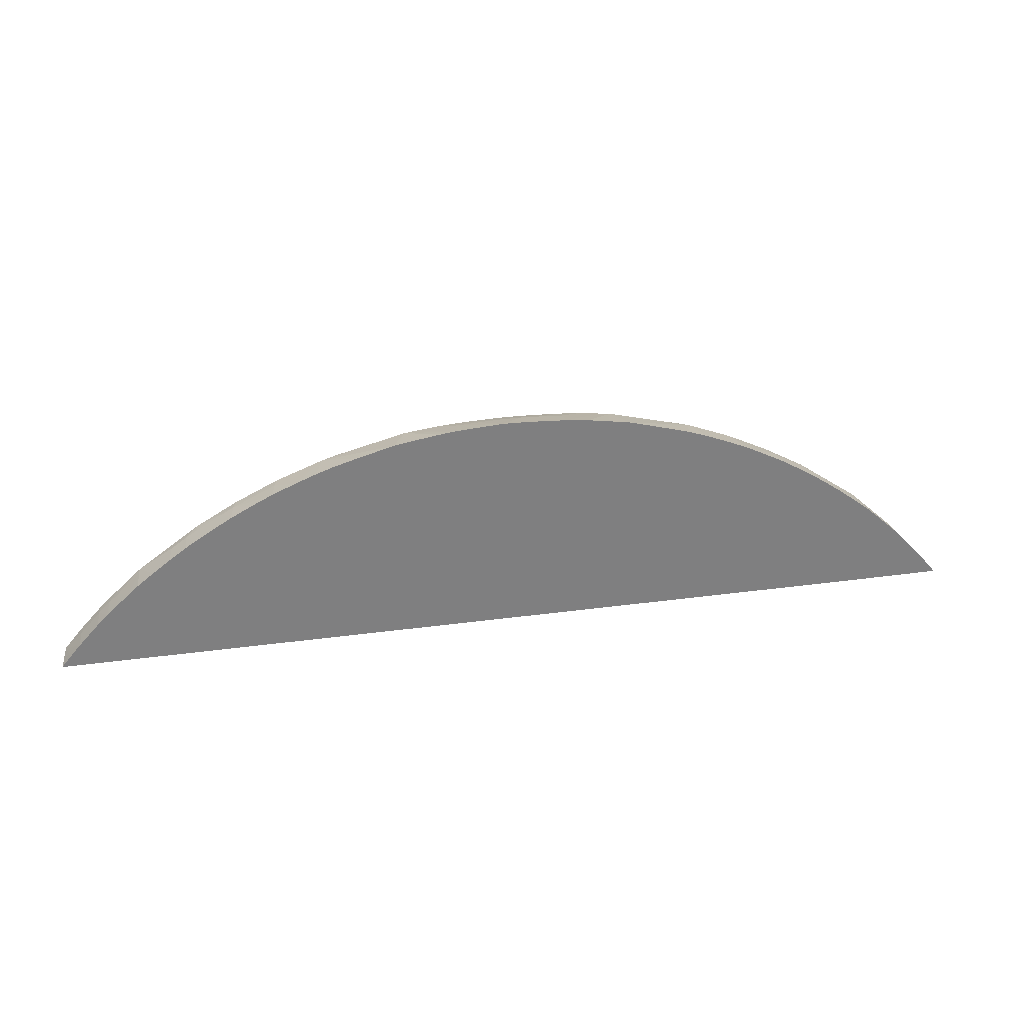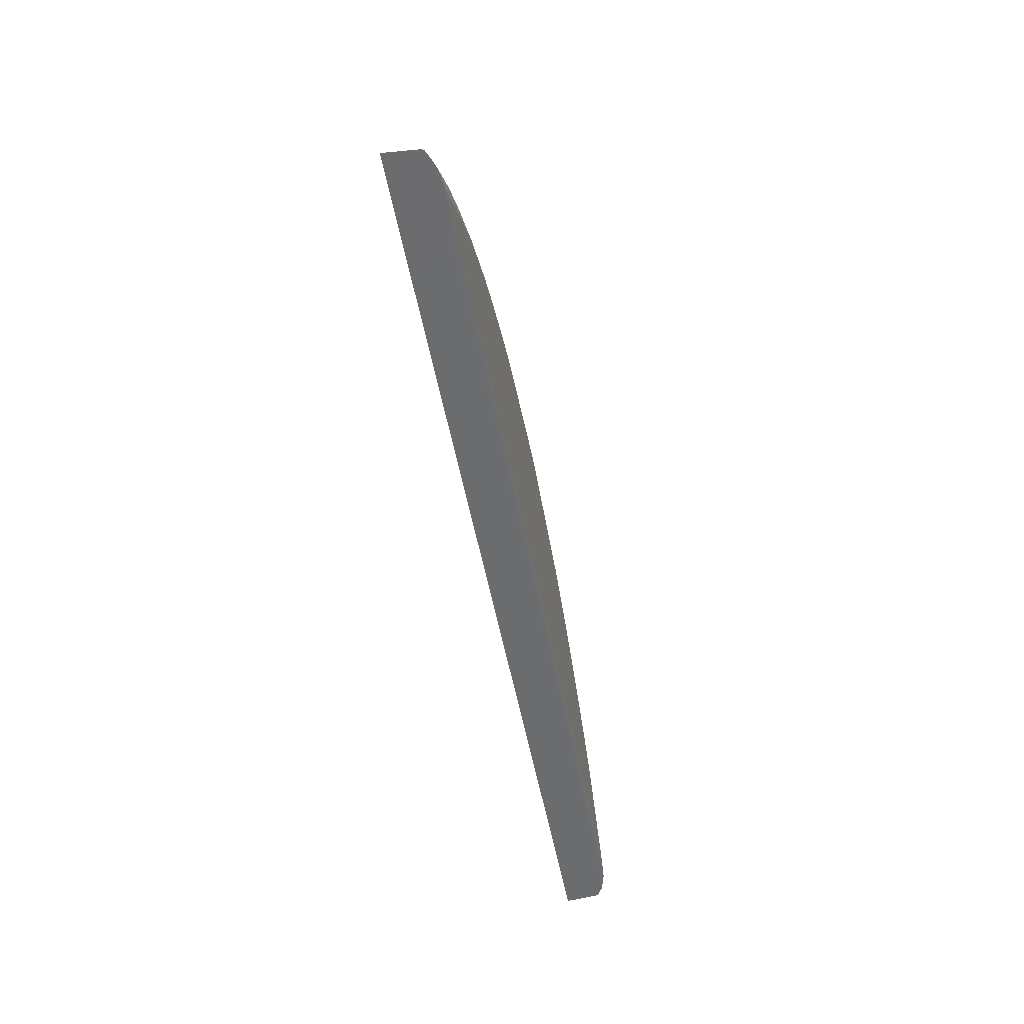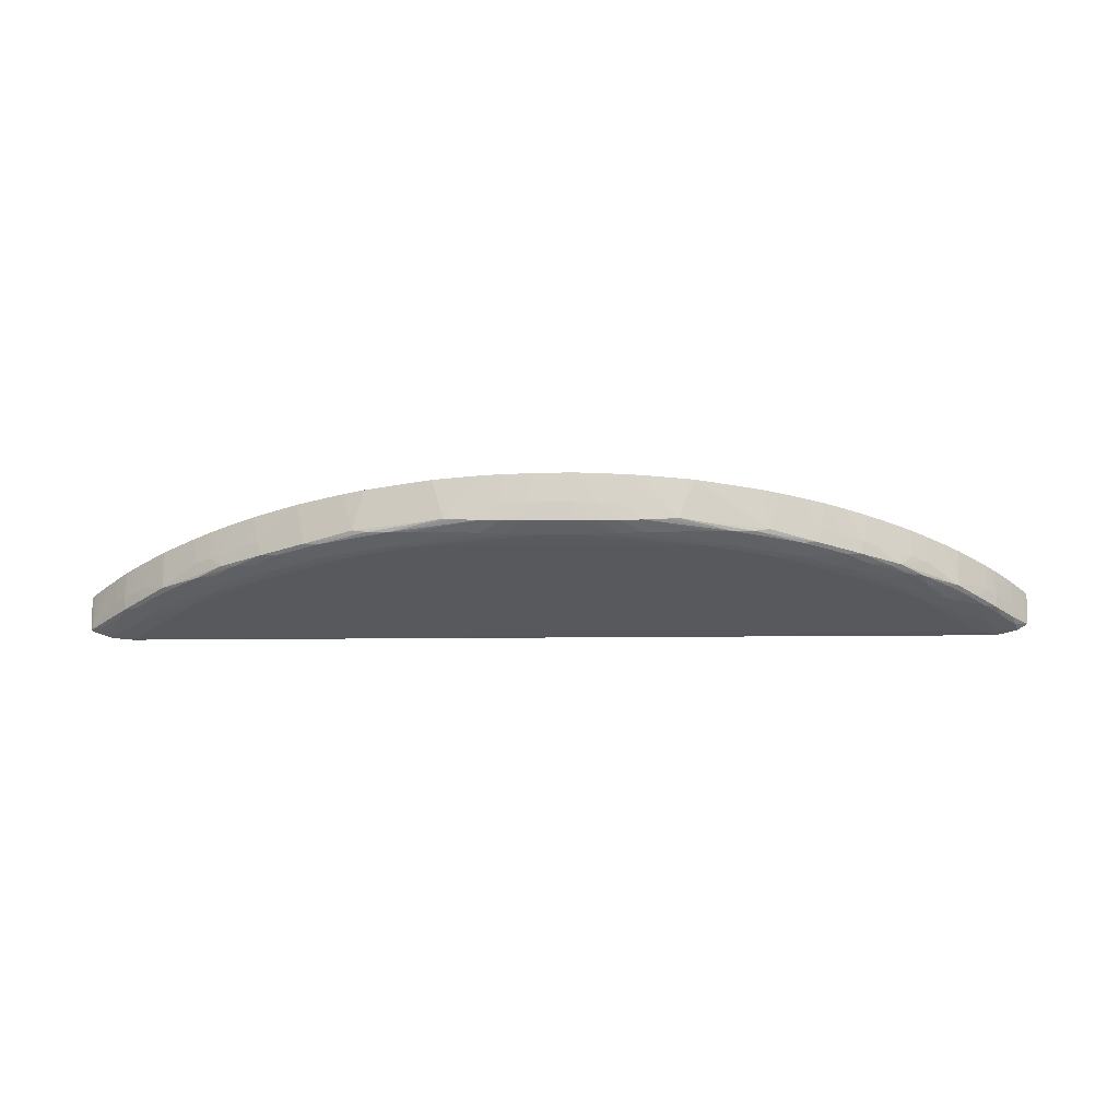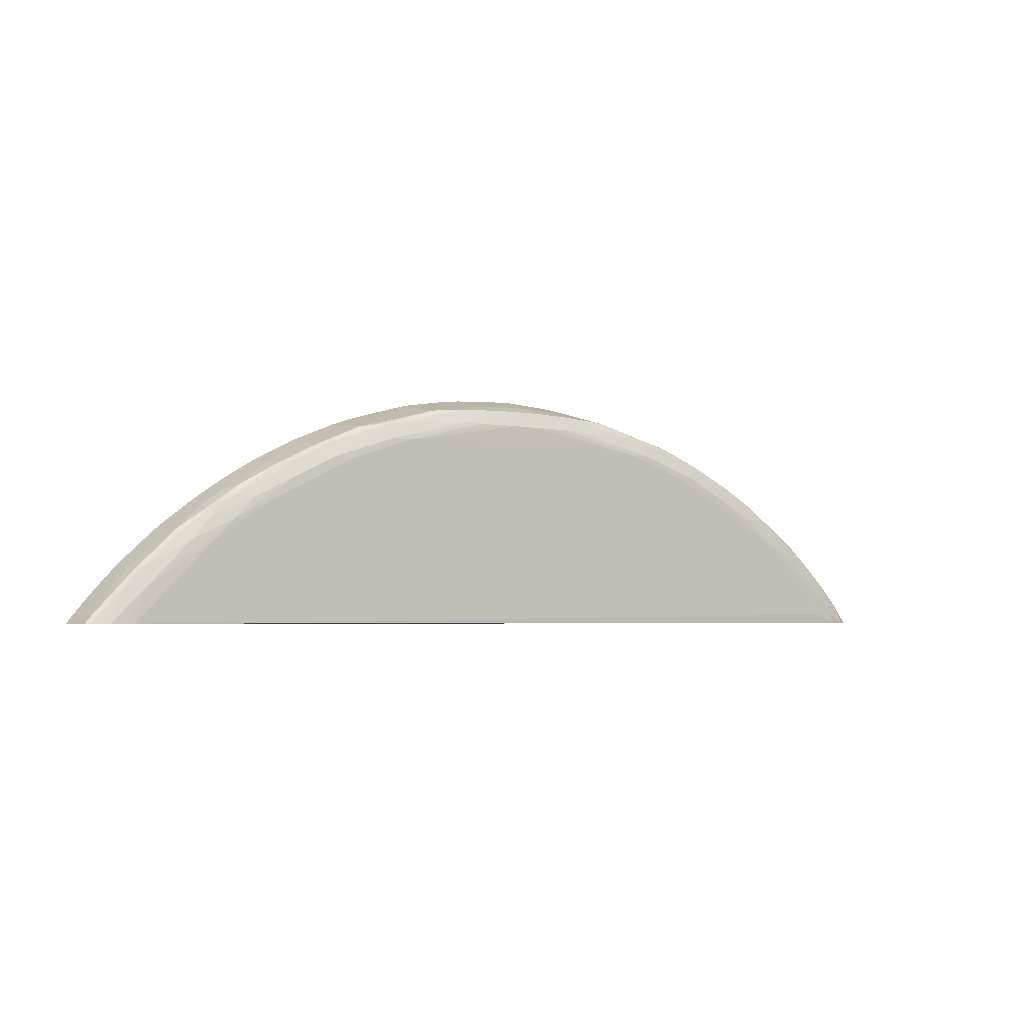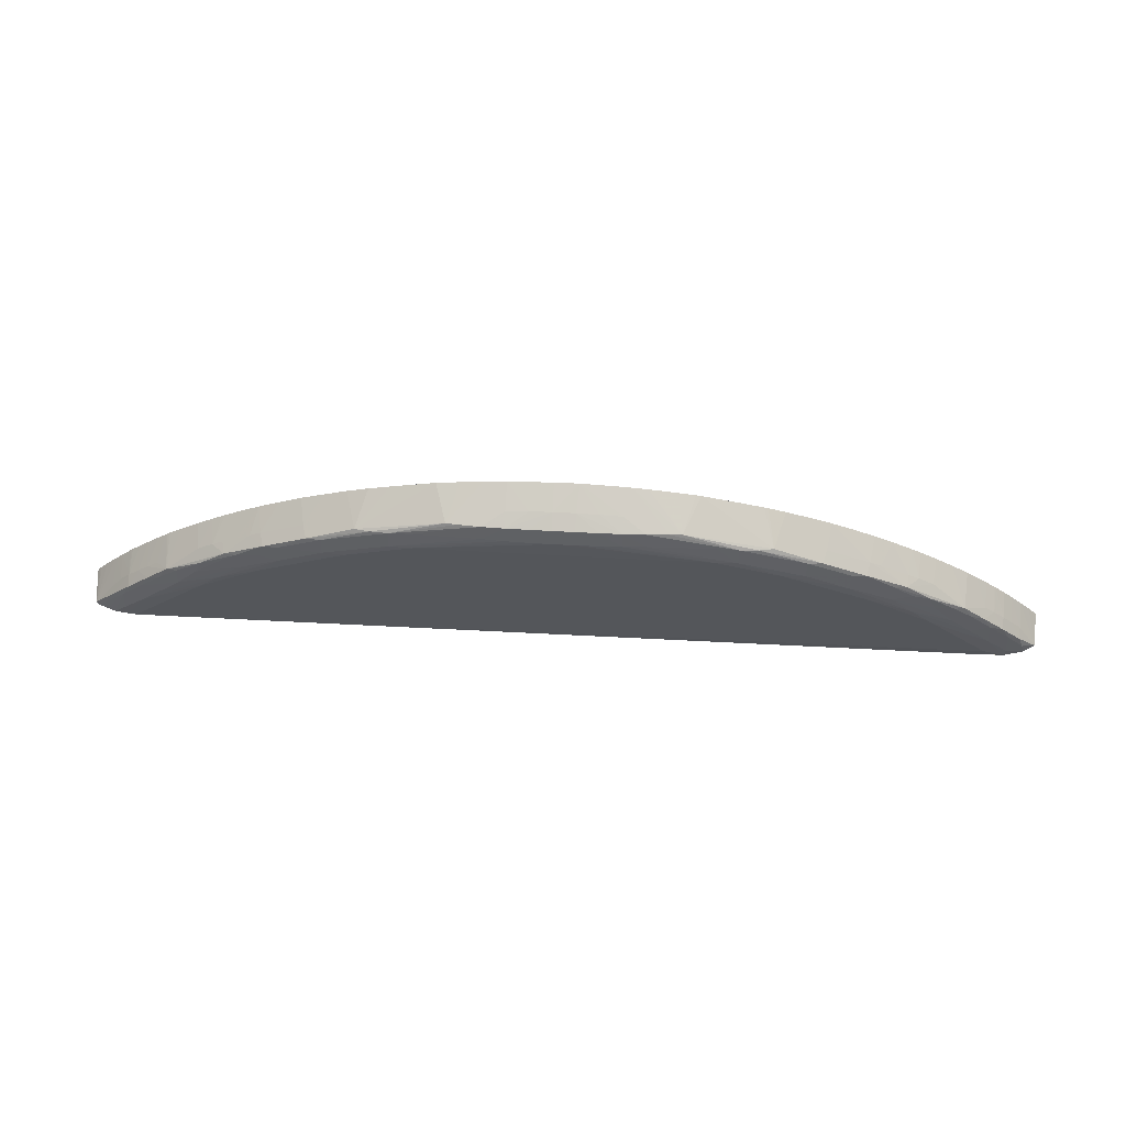
<metadata>
{"format":"obj","ext":"obj","renderer":"f3d","projection":"perspective","resolution":1024,"background":"white","views":[{"elev":30.5,"azim":-11.5,"up":"+Y"},{"elev":-53.8,"azim":100.7,"up":"+Y"},{"elev":60.2,"azim":179.8,"up":"+Y"},{"elev":-3.8,"azim":145.3,"up":"+Y"},{"elev":64.4,"azim":-176.9,"up":"+Y"}]}
</metadata>
<code>
v -0.0008826 0.04247 -0.04651
v -0.0007355 0.04188 -0.0483
v -0.002213 0.04181 -0.0483
v -0.003685 0.04172 -0.0483
v -0.003685 0.04228 -0.04651
v 0.0007361 0.04243 -0.04651
v 0.0007361 0.04188 -0.0483
v -0.0007355 0.04144 -0.04939
v -0.002213 0.0414 -0.04937
v -0.003685 0.04136 -0.04934
v -0.005163 0.04128 -0.04926
v -0.006635 0.04117 -0.04913
v -0.004171 0.04223 -0.04651
v 0.001657 0.04239 -0.04651
v 0.002208 0.04182 -0.0483
v 0.003686 0.04136 -0.04934
v 0.002208 0.0414 -0.04937
v 0.0007361 0.04144 -0.0494
v -0.0001148 0.04144 -0.04939
v -0.0007355 0.04036 -0.04978
v -0.002213 0.04036 -0.04976
v -0.003685 0.04036 -0.04972
v -0.005163 0.04036 -0.04965
v -0.009584 0.04011 -0.04942
v -0.01106 0.03995 -0.04937
v -0.007422 0.04111 -0.04905
v -0.005163 0.04212 -0.04651
v 0.002176 0.04236 -0.04651
v 0.003686 0.04228 -0.04651
v 0.003686 0.04173 -0.0483
v 0.003686 0.04036 -0.04973
v 0.005157 0.04128 -0.04926
v 0.005157 0.04036 -0.04965
v 0.002208 0.04036 -0.04976
v 0.0007361 0.04036 -0.04978
v -0.009584 0.03889 -0.04981
v -0.01106 0.03889 -0.04976
v -0.01227 0.03978 -0.04922
v -0.01548 0.03741 -0.04973
v -0.01548 0.03846 -0.04934
v -0.01326 0.03961 -0.04899
v -0.008509 0.04157 -0.04651
v -0.00817 0.04164 -0.04651
v -0.00698 0.04183 -0.04651
v -0.005566 0.04206 -0.04651
v 0.005157 0.04212 -0.04651
v 0.006635 0.04117 -0.04913
v 0.01106 0.03889 -0.04975
v 0.009585 0.03889 -0.04981
v 0.01106 0.03995 -0.04937
v 0.009585 0.04011 -0.04942
v -0.01401 0.03741 -0.04981
v -0.01648 0.03827 -0.04918
v -0.01843 0.03594 -0.04975
v -0.01843 0.03706 -0.04936
v -0.01395 0.03993 -0.04651
v -0.01281 0.04034 -0.04651
v -0.01253 0.04043 -0.04651
v -0.01098 0.04089 -0.04651
v -0.01539 0.03936 -0.04651
v 0.006635 0.04189 -0.04651
v 0.007409 0.04111 -0.04904
v 0.01548 0.03741 -0.04973
v 0.01401 0.03741 -0.04981
v 0.01228 0.03978 -0.04922
v 0.01548 0.03846 -0.04934
v -0.0199 0.03446 -0.04981
v -0.01672 0.03838 -0.0483
v -0.01945 0.03683 -0.04921
v -0.01843 0.03756 -0.0483
v -0.02285 0.03299 -0.04979
v -0.02138 0.03446 -0.04969
v -0.01993 0.036 -0.04945
v -0.01702 0.03867 -0.04651
v 0.008171 0.04164 -0.04651
v 0.01326 0.03962 -0.04901
v 0.01843 0.03705 -0.04936
v 0.01843 0.03594 -0.04974
v 0.01991 0.03446 -0.04981
v 0.01649 0.03827 -0.04919
v -0.02433 0.03151 -0.04981
v -0.02138 0.03552 -0.0493
v -0.02225 0.03528 -0.04913
v -0.01968 0.03695 -0.0483
v -0.02876 0.02856 -0.04969
v -0.02728 0.03004 -0.04967
v -0.0258 0.03151 -0.04963
v -0.02439 0.03306 -0.04948
v -0.02278 0.03447 -0.04938
v -0.01839 0.03799 -0.04651
v 0.009726 0.04122 -0.04651
v 0.01111 0.04083 -0.04651
v 0.01253 0.04043 -0.04651
v 0.01395 0.03994 -0.04651
v 0.01945 0.03682 -0.0492
v 0.02138 0.03552 -0.0493
v 0.01992 0.036 -0.04945
v 0.02138 0.03446 -0.04969
v 0.02285 0.03299 -0.04979
v 0.02433 0.03151 -0.04981
v 0.01673 0.03839 -0.0483
v 0.01968 0.03695 -0.0483
v 0.0155 0.03932 -0.04651
v -0.02876 0.02709 -0.04981
v -0.02394 0.03398 -0.04926
v -0.02239 0.03536 -0.0483
v -0.02042 0.03653 -0.0483
v -0.02656 0.03226 -0.04905
v -0.02419 0.03416 -0.0483
v -0.02313 0.03489 -0.0483
v -0.01996 0.03715 -0.04651
v -0.03023 0.02644 -0.04973
v -0.03023 0.02709 -0.04966
v -0.03014 0.02845 -0.04929
v -0.02865 0.02995 -0.04929
v -0.02715 0.0314 -0.04924
v -0.0258 0.03254 -0.04924
v 0.02042 0.03653 -0.0483
v 0.02224 0.03527 -0.04913
v 0.02394 0.03398 -0.04926
v 0.02278 0.03447 -0.04938
v 0.02439 0.03306 -0.04948
v 0.0258 0.03151 -0.04963
v 0.02728 0.03004 -0.04967
v 0.02875 0.02856 -0.0497
v 0.02963 0.02622 -0.04981
v 0.01702 0.03868 -0.04651
v 0.01996 0.03716 -0.04651
v 0.01855 0.0379 -0.04651
v -0.02876 0.02644 -0.04977
v -0.02122 0.03641 -0.04651
v -0.02264 0.03552 -0.04651
v -0.02021 0.037 -0.04651
v -0.02809 0.03084 -0.0491
v -0.02818 0.03092 -0.0483
v -0.02751 0.03179 -0.04651
v -0.02735 0.03193 -0.04651
v -0.02677 0.03245 -0.04651
v -0.02561 0.03337 -0.04651
v -0.02441 0.03427 -0.04651
v -0.0235 0.03493 -0.04651
v -0.02321 0.03514 -0.04651
v -0.03161 0.02644 -0.04938
v 0.02815 0.02622 -0.04973
v 0.02676 0.02622 -0.04938
v -0.03138 0.02709 -0.04928
v -0.03103 0.02789 -0.0491
v -0.0296 0.0294 -0.04914
v 0.02138 0.03596 -0.0483
v 0.02238 0.03536 -0.0483
v 0.02312 0.03489 -0.0483
v 0.02418 0.03416 -0.0483
v 0.02656 0.03226 -0.04905
v 0.0258 0.03254 -0.04924
v 0.02714 0.0314 -0.04924
v 0.02865 0.02996 -0.0493
v 0.03015 0.02845 -0.04929
v 0.03023 0.02709 -0.04966
v 0.03023 0.02622 -0.04975
v 0.02138 0.03631 -0.04651
v -0.02892 0.03024 -0.0483
v -0.02832 0.03105 -0.04651
v -0.03236 0.02644 -0.0489
v 0.02634 0.02622 -0.0492
v -0.0311 0.02797 -0.0483
v -0.03042 0.0287 -0.0483
v -0.02968 0.0295 -0.0483
v 0.02334 0.03503 -0.04651
v 0.02238 0.03568 -0.04651
v 0.02263 0.03552 -0.04651
v 0.02442 0.03427 -0.04651
v 0.02575 0.03326 -0.04651
v 0.02659 0.03261 -0.04651
v 0.02662 0.03232 -0.0483
v 0.02694 0.03231 -0.04651
v 0.02737 0.03166 -0.0483
v 0.02818 0.03092 -0.0483
v 0.02891 0.03024 -0.0483
v 0.02809 0.03084 -0.0491
v 0.0296 0.02941 -0.04914
v 0.03103 0.02789 -0.0491
v 0.03159 0.02695 -0.04923
v 0.03165 0.02622 -0.04944
v 0.0311 0.02622 -0.04964
v -0.02906 0.03036 -0.04651
v -0.0289 0.03051 -0.04651
v -0.03195 0.02723 -0.04651
v -0.03121 0.02809 -0.04651
v 0.02632 0.02622 -0.04915
v 0.02541 0.02622 -0.04651
v -0.03259 0.02644 -0.04651
v -0.03255 0.02649 -0.04651
v -0.03038 0.029 -0.04651
v -0.0298 0.02962 -0.04651
v 0.02678 0.03245 -0.04651
v 0.02751 0.03179 -0.04651
v 0.02832 0.03105 -0.04651
v 0.02905 0.03036 -0.04651
v 0.02969 0.0295 -0.0483
v 0.03043 0.0287 -0.0483
v 0.03245 0.02636 -0.04904
v 0.0322 0.02622 -0.04923
v 0.03277 0.02622 -0.04651
v 0.02965 0.02978 -0.04651
v 0.0298 0.02962 -0.04651
v 0.03054 0.02883 -0.04651
v 0.03106 0.02825 -0.04651
v 0.0311 0.02797 -0.0483
v 0.03243 0.02666 -0.04651
v 0.03256 0.0265 -0.04651
v 0.03256 0.02622 -0.0489
v 0.0325 0.02622 -0.04907
v 0.0312 0.02809 -0.04651
v 0.03195 0.02724 -0.04651
f 1 2 3
f 1 3 4
f 1 4 5
f 1 5 13
f 1 13 27
f 1 27 45
f 1 45 44
f 1 44 43
f 1 43 42
f 1 42 59
f 1 59 58
f 1 58 57
f 1 57 56
f 1 56 60
f 1 60 74
f 1 74 90
f 1 90 111
f 1 111 133
f 1 133 131
f 1 131 132
f 1 132 142
f 1 142 141
f 1 141 140
f 1 140 139
f 1 139 138
f 1 138 137
f 1 137 136
f 1 136 162
f 1 162 186
f 1 186 185
f 1 185 194
f 1 194 193
f 1 193 188
f 1 188 187
f 1 187 192
f 1 192 191
f 1 191 190
f 1 190 203
f 1 203 210
f 1 210 209
f 1 209 214
f 1 214 213
f 1 213 207
f 1 207 206
f 1 206 205
f 1 205 204
f 1 204 198
f 1 198 197
f 1 197 196
f 1 196 175
f 1 175 195
f 1 195 173
f 1 173 172
f 1 172 171
f 1 171 168
f 1 168 170
f 1 170 169
f 1 169 160
f 1 160 128
f 1 128 129
f 1 129 127
f 1 127 103
f 1 103 94
f 1 94 93
f 1 93 92
f 1 92 91
f 1 91 75
f 1 75 61
f 1 61 46
f 1 46 29
f 1 29 28
f 1 28 14
f 1 14 6
f 1 6 7
f 1 7 2
f 2 8 9
f 2 9 10
f 2 10 3
f 2 7 8
f 3 10 4
f 4 10 11
f 4 11 12
f 4 12 13
f 4 13 5
f 6 14 15
f 6 15 7
f 7 15 16
f 7 16 17
f 7 17 18
f 7 18 19
f 7 19 8
f 8 19 20
f 8 20 21
f 8 21 22
f 8 22 9
f 9 22 10
f 10 22 23
f 10 23 11
f 11 23 24
f 11 24 25
f 11 25 12
f 12 25 26
f 12 26 13
f 13 26 27
f 14 28 15
f 15 28 29
f 15 29 30
f 15 30 16
f 16 31 17
f 16 30 32
f 16 32 33
f 16 33 31
f 17 31 18
f 18 31 34
f 18 34 35
f 18 35 20
f 18 20 19
f 20 36 21
f 20 35 36
f 21 36 22
f 22 36 37
f 22 37 23
f 23 37 24
f 24 37 25
f 25 38 26
f 25 37 39
f 25 39 40
f 25 40 38
f 26 38 41
f 26 41 42
f 26 42 43
f 26 43 44
f 26 44 45
f 26 45 27
f 29 46 47
f 29 47 32
f 29 32 30
f 31 33 48
f 31 48 49
f 31 49 34
f 32 47 50
f 32 50 51
f 32 51 33
f 33 51 48
f 34 49 35
f 35 49 36
f 36 52 37
f 36 49 64
f 36 64 79
f 36 79 100
f 36 100 126
f 36 126 104
f 36 104 81
f 36 81 67
f 36 67 52
f 37 52 39
f 38 40 53
f 38 53 41
f 39 54 55
f 39 55 40
f 39 52 54
f 40 55 53
f 41 56 57
f 41 57 58
f 41 58 59
f 41 59 42
f 41 53 60
f 41 60 56
f 46 61 62
f 46 62 47
f 47 62 50
f 48 51 50
f 48 50 63
f 48 63 64
f 48 64 49
f 50 62 65
f 50 65 66
f 50 66 63
f 52 67 54
f 53 68 60
f 53 55 69
f 53 69 70
f 53 70 68
f 54 67 71
f 54 71 72
f 54 72 73
f 54 73 55
f 55 73 69
f 60 68 74
f 61 75 62
f 62 75 76
f 62 76 65
f 63 66 77
f 63 77 78
f 63 78 64
f 64 78 79
f 65 76 80
f 65 80 66
f 66 80 77
f 67 81 71
f 68 70 74
f 69 73 82
f 69 82 83
f 69 83 84
f 69 84 70
f 70 84 74
f 71 81 85
f 71 85 86
f 71 86 87
f 71 87 72
f 72 87 88
f 72 88 89
f 72 89 73
f 73 89 82
f 74 84 90
f 75 91 76
f 76 91 92
f 76 92 93
f 76 93 94
f 76 94 80
f 77 95 96
f 77 96 97
f 77 97 78
f 77 80 95
f 78 97 98
f 78 98 99
f 78 99 79
f 79 99 100
f 80 101 102
f 80 102 95
f 80 94 103
f 80 103 101
f 81 104 85
f 82 89 105
f 82 105 83
f 83 106 107
f 83 107 84
f 83 105 108
f 83 108 109
f 83 109 110
f 83 110 106
f 84 111 90
f 84 107 111
f 85 104 112
f 85 112 113
f 85 113 114
f 85 114 115
f 85 115 86
f 86 115 87
f 87 115 116
f 87 116 117
f 87 117 88
f 88 117 105
f 88 105 89
f 95 102 118
f 95 118 119
f 95 119 96
f 96 119 120
f 96 120 121
f 96 121 97
f 97 121 98
f 98 121 122
f 98 122 123
f 98 123 99
f 99 123 124
f 99 124 125
f 99 125 100
f 100 125 126
f 101 103 127
f 101 127 102
f 102 128 118
f 102 127 129
f 102 129 128
f 104 130 112
f 104 126 130
f 105 117 108
f 106 131 107
f 106 110 132
f 106 132 131
f 107 131 133
f 107 133 111
f 108 116 134
f 108 134 135
f 108 135 136
f 108 136 137
f 108 137 138
f 108 138 139
f 108 139 140
f 108 140 109
f 108 117 116
f 109 141 142
f 109 142 110
f 109 140 141
f 110 142 132
f 112 143 113
f 112 130 126
f 112 126 144
f 112 144 145
f 112 145 143
f 113 143 146
f 113 146 114
f 114 146 147
f 114 147 148
f 114 148 115
f 115 134 116
f 115 148 134
f 118 128 149
f 118 149 119
f 119 149 150
f 119 150 151
f 119 151 152
f 119 152 153
f 119 153 120
f 120 153 154
f 120 154 122
f 120 122 121
f 122 154 123
f 123 154 155
f 123 155 156
f 123 156 124
f 124 156 125
f 125 157 158
f 125 158 159
f 125 159 126
f 125 156 157
f 126 159 184
f 126 184 183
f 126 183 202
f 126 202 212
f 126 212 211
f 126 211 203
f 126 203 190
f 126 190 189
f 126 189 164
f 126 164 145
f 126 145 144
f 128 160 149
f 134 148 161
f 134 161 135
f 135 161 162
f 135 162 136
f 143 163 146
f 143 145 164
f 143 164 163
f 146 163 147
f 147 165 166
f 147 166 167
f 147 167 148
f 147 163 165
f 148 167 161
f 149 160 150
f 150 160 151
f 151 168 152
f 151 160 169
f 151 169 170
f 151 170 168
f 152 168 171
f 152 171 153
f 153 171 172
f 153 172 173
f 153 173 174
f 153 174 175
f 153 175 176
f 153 176 177
f 153 177 178
f 153 178 179
f 153 179 155
f 153 155 154
f 155 179 156
f 156 179 180
f 156 180 157
f 157 181 182
f 157 182 183
f 157 183 184
f 157 184 158
f 157 180 181
f 158 184 159
f 161 167 185
f 161 185 186
f 161 186 162
f 163 187 188
f 163 188 165
f 163 164 189
f 163 189 190
f 163 190 191
f 163 191 192
f 163 192 187
f 165 193 166
f 165 188 193
f 166 193 194
f 166 194 167
f 167 194 185
f 173 195 174
f 174 195 175
f 175 196 176
f 176 196 177
f 177 196 197
f 177 197 178
f 178 198 199
f 178 199 180
f 178 180 179
f 178 197 198
f 180 199 181
f 181 199 200
f 181 200 201
f 181 201 182
f 182 201 202
f 182 202 183
f 198 204 199
f 199 204 205
f 199 205 206
f 199 206 200
f 200 206 207
f 200 207 208
f 200 208 201
f 201 209 210
f 201 210 203
f 201 203 211
f 201 211 212
f 201 212 202
f 201 208 207
f 201 207 213
f 201 213 214
f 201 214 209

</code>
